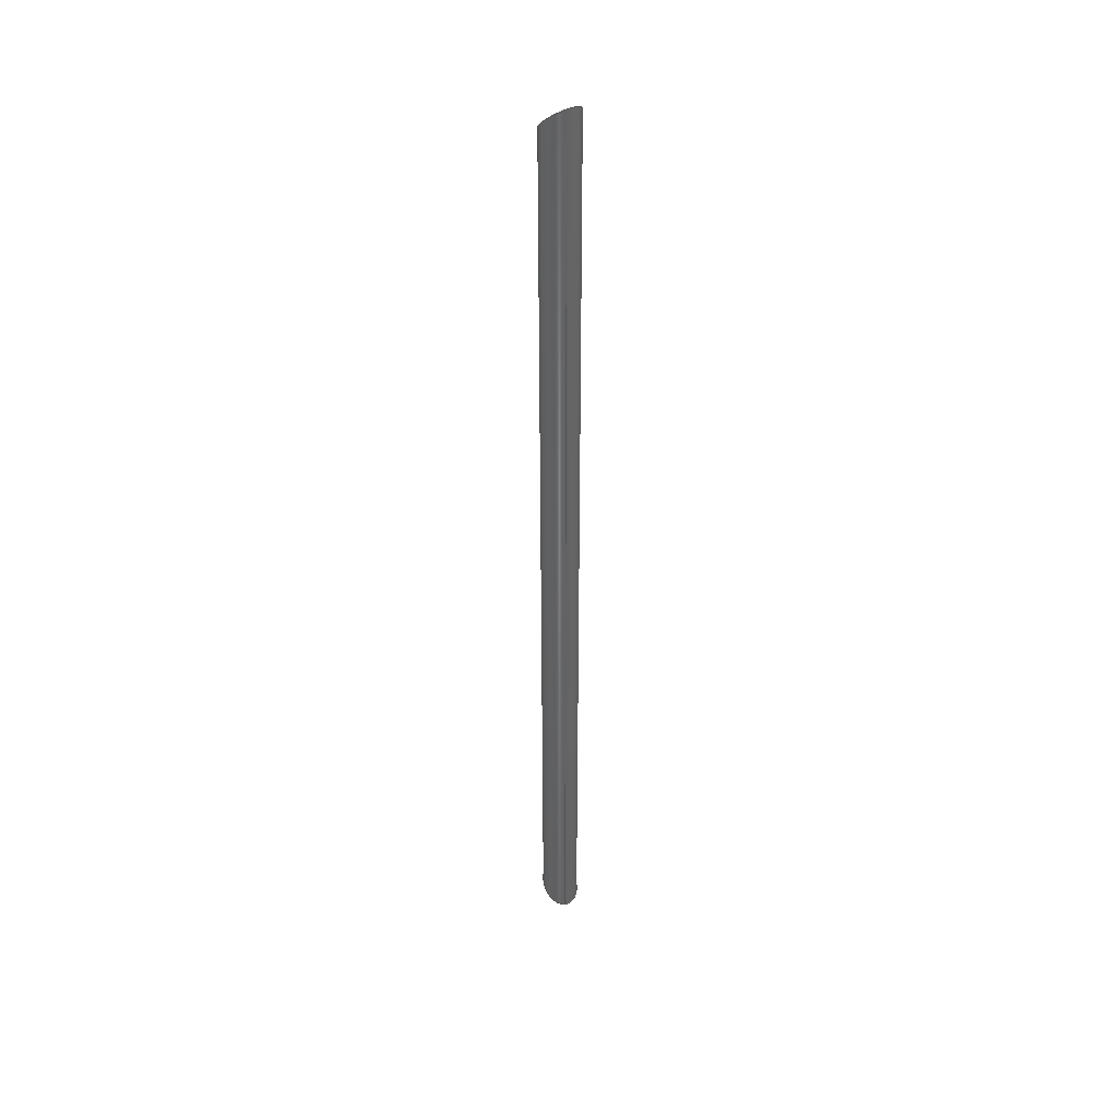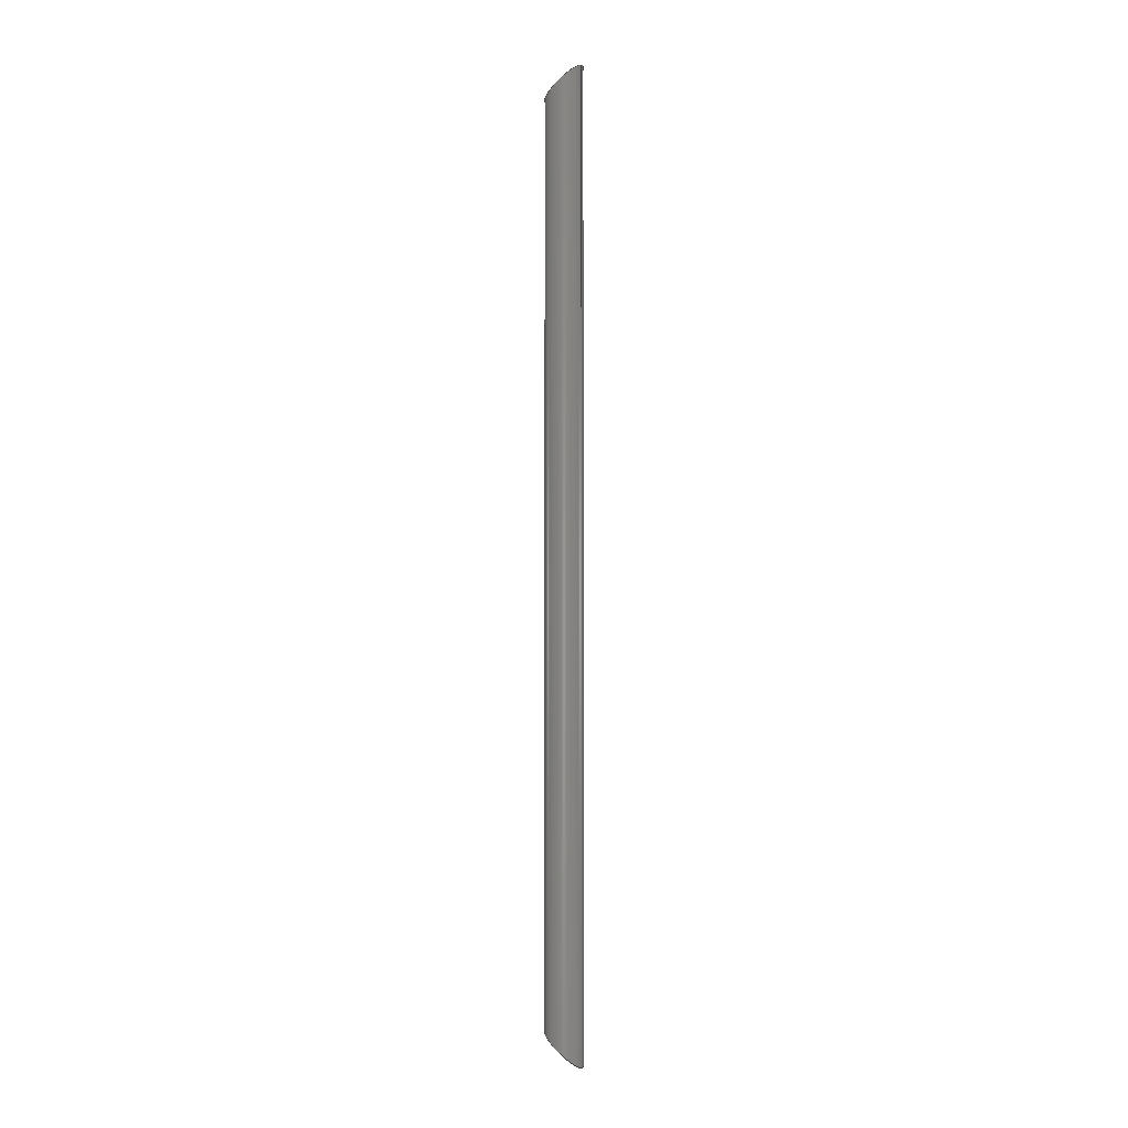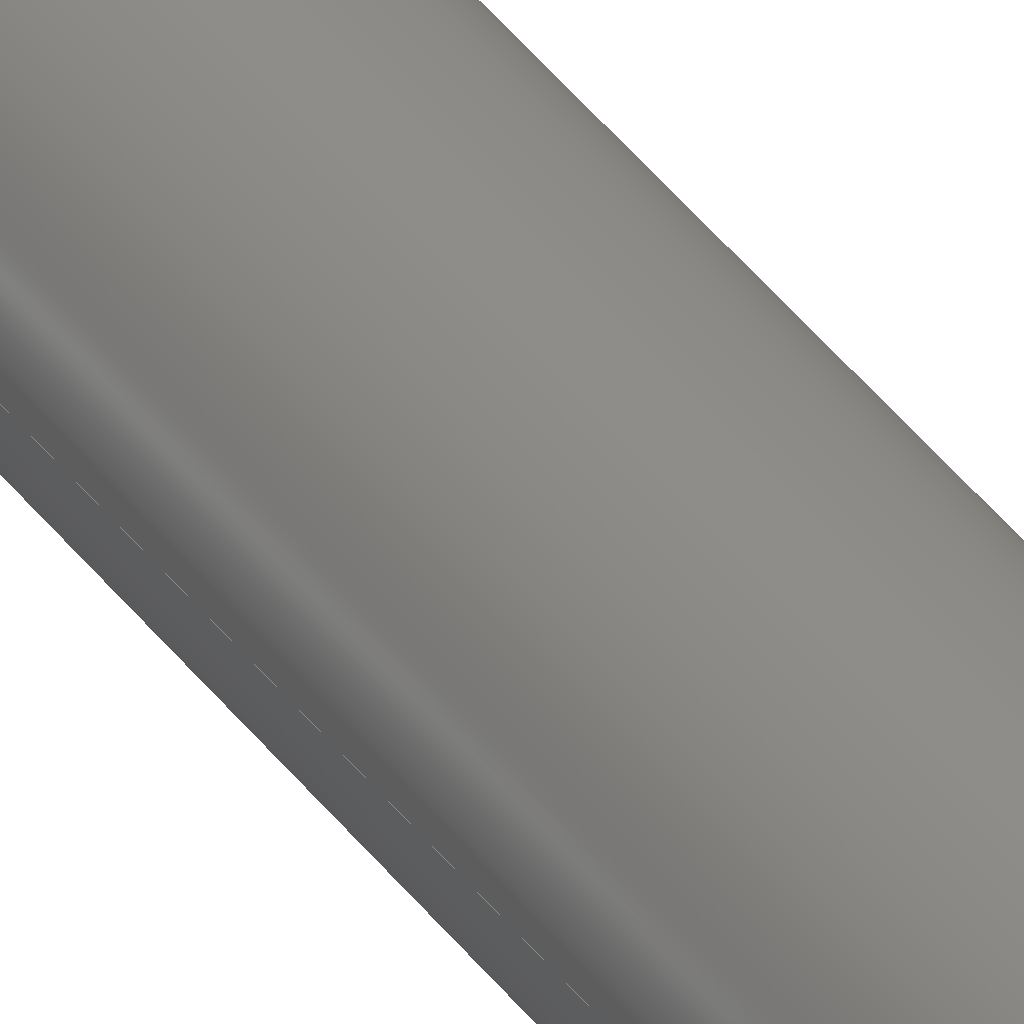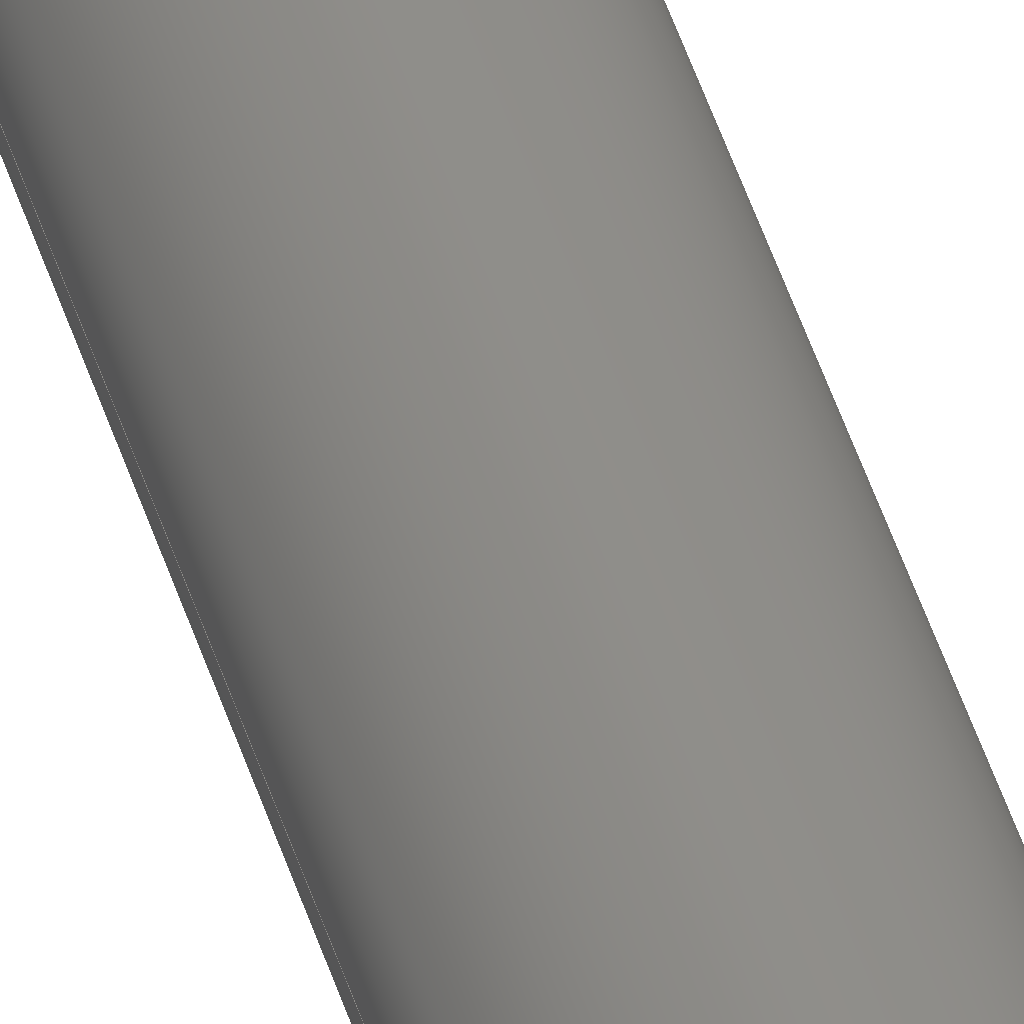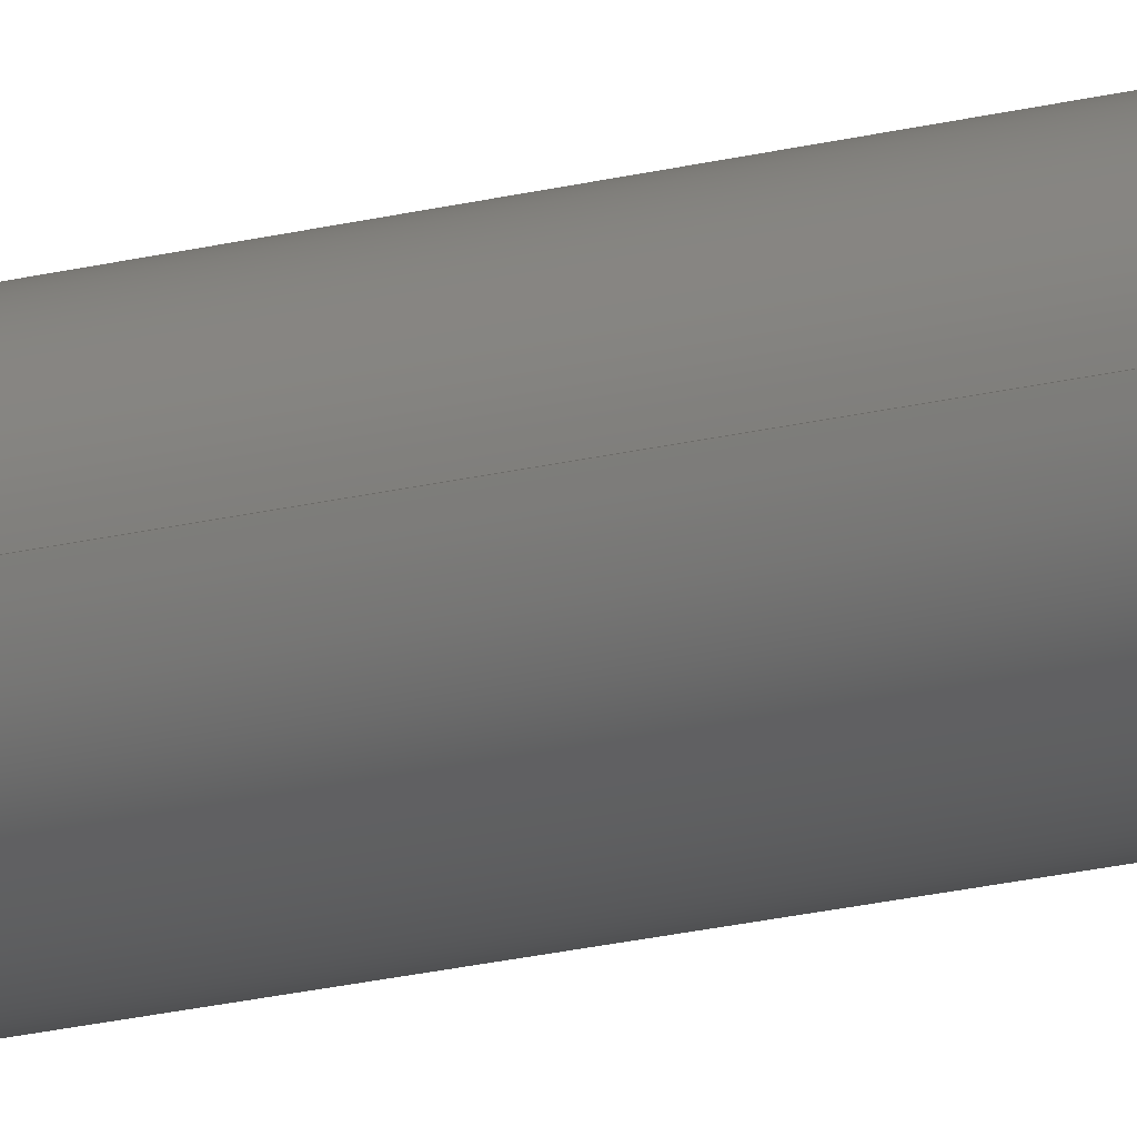
<metadata>
{"format":"step","ext":"stp","renderer":"f3d","projection":"perspective","resolution":1024,"background":"white","views":[{"elev":38.9,"azim":-106.2,"up":"+Y"},{"elev":-1.2,"azim":-151.6,"up":"+Y"},{"elev":40.9,"azim":-33.0,"up":"+Z"},{"elev":44.5,"azim":163.8,"up":"+Z"},{"elev":-13.1,"azim":125.5,"up":"+Z"}]}
</metadata>
<code>
ISO-10303-21;
DATA;
#1=MECHANICAL_DESIGN_GEOMETRIC_PRESENTATION_REPRESENTATION(' ',(#7,#8,#9,#10,#11,#12,#13),#6);
#2=PRODUCT_DEFINITION_CONTEXT('',#14,'design');
#3=APPLICATION_PROTOCOL_DEFINITION('INTERNATIONAL STANDARD','automotive_design',1994,#14);
#4=PRODUCT_CATEGORY_RELATIONSHIP('NONE','NONE',#15,#16);
#5=SHAPE_DEFINITION_REPRESENTATION(#17,#18);
#6= (GEOMETRIC_REPRESENTATION_CONTEXT(3)GLOBAL_UNCERTAINTY_ASSIGNED_CONTEXT((#19))GLOBAL_UNIT_ASSIGNED_CONTEXT((#20,#21,#22))REPRESENTATION_CONTEXT('NONE','WORKSPACE'));
#7=STYLED_ITEM('',(#23),#24);
#8=STYLED_ITEM('',(#25),#26);
#9=STYLED_ITEM('',(#27),#28);
#10=STYLED_ITEM('',(#29),#30);
#11=STYLED_ITEM('',(#31),#32);
#12=STYLED_ITEM('',(#33),#34);
#13=STYLED_ITEM('',(#35),#36);
#14=APPLICATION_CONTEXT(' ');
#15=PRODUCT_CATEGORY('part','NONE');
#16=PRODUCT_RELATED_PRODUCT_CATEGORY('detail',' ',(#37));
#17=PRODUCT_DEFINITION_SHAPE('NONE','NONE',#38);
#18=ADVANCED_BREP_SHAPE_REPRESENTATION('Corps1',(#36,#39),#6);
#19=UNCERTAINTY_MEASURE_WITH_UNIT(LENGTH_MEASURE(1e-08),#20,'','');
#20= (CONVERSION_BASED_UNIT('METRE',#40)LENGTH_UNIT()NAMED_UNIT(#41));
#21= (NAMED_UNIT(#42)PLANE_ANGLE_UNIT()SI_UNIT($,.RADIAN.));
#22= (NAMED_UNIT(#42)SOLID_ANGLE_UNIT()SI_UNIT($,.STERADIAN.));
#23=PRESENTATION_STYLE_ASSIGNMENT((#43));
#24=ADVANCED_FACE('',(#44),#45,.T.);
#25=PRESENTATION_STYLE_ASSIGNMENT((#46));
#26=ADVANCED_FACE('',(#47),#48,.F.);
#27=PRESENTATION_STYLE_ASSIGNMENT((#49));
#28=ADVANCED_FACE('0:187',(#50),#51,.F.);
#29=PRESENTATION_STYLE_ASSIGNMENT((#52));
#30=ADVANCED_FACE('0:190',(#53),#54,.T.);
#31=PRESENTATION_STYLE_ASSIGNMENT((#55));
#32=ADVANCED_FACE('0:193',(#56,#57),#58,.T.);
#33=PRESENTATION_STYLE_ASSIGNMENT((#59));
#34=ADVANCED_FACE('0:196',(#60,#61),#62,.T.);
#35=PRESENTATION_STYLE_ASSIGNMENT((#63));
#36=MANIFOLD_SOLID_BREP('Corps1',#64);
#37=PRODUCT('Corps1','Corps1','PART-Corps1-DESC',(#65));
#38=PRODUCT_DEFINITION('NONE','NONE',#66,#2);
#39=AXIS2_PLACEMENT_3D('',#67,#68,#69);
#40=LENGTH_MEASURE_WITH_UNIT(LENGTH_MEASURE(1),#70);
#41=DIMENSIONAL_EXPONENTS(1,0,0,0,0,0,0);
#42=DIMENSIONAL_EXPONENTS(0,0,0,0,0,0,0);
#43=SURFACE_STYLE_USAGE(.BOTH.,#71);
#44=FACE_OUTER_BOUND('',#72,.T.);
#45=CYLINDRICAL_SURFACE('',#73,0.0125);
#46=SURFACE_STYLE_USAGE(.BOTH.,#74);
#47=FACE_OUTER_BOUND('',#75,.T.);
#48=CYLINDRICAL_SURFACE('',#76,0.011);
#49=SURFACE_STYLE_USAGE(.BOTH.,#77);
#50=FACE_OUTER_BOUND('',#78,.T.);
#51=CYLINDRICAL_SURFACE('',#79,0.011);
#52=SURFACE_STYLE_USAGE(.BOTH.,#80);
#53=FACE_OUTER_BOUND('',#81,.T.);
#54=CYLINDRICAL_SURFACE('',#82,0.0125);
#55=SURFACE_STYLE_USAGE(.BOTH.,#83);
#56=FACE_OUTER_BOUND('',#84,.T.);
#57=FACE_BOUND('',#85,.T.);
#58=PLANE('',#86);
#59=SURFACE_STYLE_USAGE(.BOTH.,#87);
#60=FACE_OUTER_BOUND('',#88,.T.);
#61=FACE_BOUND('',#89,.T.);
#62=PLANE('',#90);
#63=SURFACE_STYLE_USAGE(.BOTH.,#91);
#64=CLOSED_SHELL('',(#24,#26,#28,#30,#32,#34));
#65=PRODUCT_CONTEXT('',#14,'mechanical');
#66=PRODUCT_DEFINITION_FORMATION_WITH_SPECIFIED_SOURCE(' ','NONE',#37,.NOT_KNOWN.);
#67=CARTESIAN_POINT('',(0,0,0));
#68=DIRECTION('',(0,0,1));
#69=DIRECTION('',(1,0,0));
#70= (NAMED_UNIT(#41)LENGTH_UNIT()SI_UNIT($,.METRE.));
#71=SURFACE_SIDE_STYLE('',(#92));
#72=EDGE_LOOP('',(#93,#94,#95,#96));
#73=AXIS2_PLACEMENT_3D('',#97,#98,#99);
#74=SURFACE_SIDE_STYLE('',(#100));
#75=EDGE_LOOP('',(#101,#102,#103,#104,#105,#106));
#76=AXIS2_PLACEMENT_3D('',#107,#108,#109);
#77=SURFACE_SIDE_STYLE('',(#110));
#78=EDGE_LOOP('',(#111,#112,#113,#114));
#79=AXIS2_PLACEMENT_3D('',#115,#116,#117);
#80=SURFACE_SIDE_STYLE('',(#118));
#81=EDGE_LOOP('',(#119,#120,#121,#122,#123));
#82=AXIS2_PLACEMENT_3D('',#124,#125,#126);
#83=SURFACE_SIDE_STYLE('',(#127));
#84=EDGE_LOOP('',(#128,#129,#130));
#85=EDGE_LOOP('',(#131,#132,#133));
#86=AXIS2_PLACEMENT_3D('',#134,#135,#136);
#87=SURFACE_SIDE_STYLE('',(#137));
#88=EDGE_LOOP('',(#138,#139));
#89=EDGE_LOOP('',(#140,#141,#142));
#90=AXIS2_PLACEMENT_3D('',#143,#144,#145);
#91=SURFACE_SIDE_STYLE('',(#146));
#92=SURFACE_STYLE_FILL_AREA(#147);
#93=ORIENTED_EDGE('',*,*,#148,.F.);
#94=ORIENTED_EDGE('',*,*,#149,.F.);
#95=ORIENTED_EDGE('',*,*,#150,.F.);
#96=ORIENTED_EDGE('',*,*,#151,.F.);
#97=CARTESIAN_POINT('',(-1.959,500.3,0.3435));
#98=DIRECTION('',(0,1,0));
#99=DIRECTION('',(-1,0,0));
#100=SURFACE_STYLE_FILL_AREA(#152);
#101=ORIENTED_EDGE('',*,*,#153,.F.);
#102=ORIENTED_EDGE('',*,*,#154,.F.);
#103=ORIENTED_EDGE('',*,*,#155,.F.);
#104=ORIENTED_EDGE('',*,*,#156,.F.);
#105=ORIENTED_EDGE('',*,*,#157,.F.);
#106=ORIENTED_EDGE('',*,*,#158,.F.);
#107=CARTESIAN_POINT('',(-1.959,500.3,0.3435));
#108=DIRECTION('',(0,1,0));
#109=DIRECTION('',(-1,0,0));
#110=SURFACE_STYLE_FILL_AREA(#159);
#111=ORIENTED_EDGE('',*,*,#153,.T.);
#112=ORIENTED_EDGE('',*,*,#160,.F.);
#113=ORIENTED_EDGE('',*,*,#156,.T.);
#114=ORIENTED_EDGE('',*,*,#161,.F.);
#115=CARTESIAN_POINT('',(-1.959,500.3,0.3435));
#116=DIRECTION('',(0,1,0));
#117=DIRECTION('',(-1,0,0));
#118=SURFACE_STYLE_FILL_AREA(#162);
#119=ORIENTED_EDGE('',*,*,#148,.T.);
#120=ORIENTED_EDGE('',*,*,#163,.F.);
#121=ORIENTED_EDGE('',*,*,#164,.F.);
#122=ORIENTED_EDGE('',*,*,#150,.T.);
#123=ORIENTED_EDGE('',*,*,#165,.F.);
#124=CARTESIAN_POINT('',(-1.959,500.3,0.3435));
#125=DIRECTION('',(0,1,0));
#126=DIRECTION('',(-1,0,0));
#127=SURFACE_STYLE_FILL_AREA(#166);
#128=ORIENTED_EDGE('',*,*,#163,.T.);
#129=ORIENTED_EDGE('',*,*,#151,.T.);
#130=ORIENTED_EDGE('',*,*,#164,.T.);
#131=ORIENTED_EDGE('',*,*,#154,.T.);
#132=ORIENTED_EDGE('',*,*,#161,.T.);
#133=ORIENTED_EDGE('',*,*,#155,.T.);
#134=CARTESIAN_POINT('',(-1.959,-0.3113,0.3435));
#135=DIRECTION('',(0.6457,-0.7447,-0.1688));
#136=DIRECTION('',(0,0.221,-0.9753));
#137=SURFACE_STYLE_FILL_AREA(#167);
#138=ORIENTED_EDGE('',*,*,#149,.T.);
#139=ORIENTED_EDGE('',*,*,#165,.T.);
#140=ORIENTED_EDGE('',*,*,#157,.T.);
#141=ORIENTED_EDGE('',*,*,#160,.T.);
#142=ORIENTED_EDGE('',*,*,#158,.T.);
#143=CARTESIAN_POINT('',(-1.959,0.3113,0.3435));
#144=DIRECTION('',(0.6457,0.7447,-0.1688));
#145=DIRECTION('',(-0.2529,0,-0.9675));
#146=SURFACE_STYLE_FILL_AREA(#168);
#147=FILL_AREA_STYLE('',(#169));
#148=EDGE_CURVE('',#170,#171,#172,.T.);
#149=EDGE_CURVE('0:208',#173,#170,#174,.T.);
#150=EDGE_CURVE('',#175,#173,#176,.T.);
#151=EDGE_CURVE('',#171,#175,#177,.T.);
#152=FILL_AREA_STYLE('',(#178));
#153=EDGE_CURVE('',#179,#180,#181,.T.);
#154=EDGE_CURVE('0:199',#182,#179,#183,.T.);
#155=EDGE_CURVE('',#184,#182,#185,.T.);
#156=EDGE_CURVE('',#186,#184,#187,.T.);
#157=EDGE_CURVE('0:202',#188,#186,#189,.T.);
#158=EDGE_CURVE('',#180,#188,#190,.T.);
#159=FILL_AREA_STYLE('',(#191));
#160=EDGE_CURVE('',#186,#180,#192,.T.);
#161=EDGE_CURVE('',#179,#184,#193,.T.);
#162=FILL_AREA_STYLE('',(#194));
#163=EDGE_CURVE('0:205',#195,#171,#196,.T.);
#164=EDGE_CURVE('',#175,#195,#197,.T.);
#165=EDGE_CURVE('',#170,#173,#198,.T.);
#166=FILL_AREA_STYLE('',(#199));
#167=FILL_AREA_STYLE('',(#200));
#168=FILL_AREA_STYLE('',(#201));
#169=FILL_AREA_STYLE_COLOUR('',#202);
#170=VERTEX_POINT('',#203);
#171=VERTEX_POINT('',#204);
#172=LINE('',#205,#206);
#173=VERTEX_POINT('',#207);
#174=ELLIPSE('',#208,0.01679,0.0125);
#175=VERTEX_POINT('',#209);
#176=LINE('',#210,#211);
#177=ELLIPSE('',#212,0.01679,0.0125);
#178=FILL_AREA_STYLE_COLOUR('',#213);
#179=VERTEX_POINT('',#214);
#180=VERTEX_POINT('',#215);
#181=LINE('',#216,#217);
#182=VERTEX_POINT('',#218);
#183=ELLIPSE('',#219,0.01477,0.011);
#184=VERTEX_POINT('',#220);
#185=ELLIPSE('',#221,0.01477,0.011);
#186=VERTEX_POINT('',#222);
#187=LINE('',#223,#224);
#188=VERTEX_POINT('',#225);
#189=ELLIPSE('',#226,0.01477,0.011);
#190=ELLIPSE('',#227,0.01477,0.011);
#191=FILL_AREA_STYLE_COLOUR('',#228);
#192=ELLIPSE('',#229,0.01477,0.011);
#193=ELLIPSE('',#230,0.01477,0.011);
#194=FILL_AREA_STYLE_COLOUR('',#231);
#195=VERTEX_POINT('',#232);
#196=ELLIPSE('',#233,0.01679,0.0125);
#197=ELLIPSE('',#234,0.01679,0.0125);
#198=ELLIPSE('',#235,0.01679,0.0125);
#199=FILL_AREA_STYLE_COLOUR('',#236);
#200=FILL_AREA_STYLE_COLOUR('',#237);
#201=FILL_AREA_STYLE_COLOUR('',#238);
#202=COLOUR_RGB('',0.6863,0.5608,0.6863);
#203=CARTESIAN_POINT('',(-1.971,0.3221,0.3435));
#204=CARTESIAN_POINT('',(-1.971,-0.3221,0.3435));
#205=CARTESIAN_POINT('',(-1.971,0,0.3435));
#206=VECTOR('',#239,1);
#207=CARTESIAN_POINT('',(-1.946,0.3004,0.3435));
#208=AXIS2_PLACEMENT_3D('',#240,#241,#242);
#209=CARTESIAN_POINT('',(-1.946,-0.3004,0.3435));
#210=CARTESIAN_POINT('',(-1.946,0,0.3435));
#211=VECTOR('',#243,1);
#212=AXIS2_PLACEMENT_3D('',#244,#245,#246);
#213=COLOUR_RGB('',0.6863,0.5608,0.6863);
#214=CARTESIAN_POINT('',(-1.97,-0.3208,0.3435));
#215=CARTESIAN_POINT('',(-1.97,0.3208,0.3435));
#216=CARTESIAN_POINT('',(-1.97,-5.684e-14,0.3435));
#217=VECTOR('',#247,1);
#218=CARTESIAN_POINT('',(-1.962,-0.3113,0.3328));
#219=AXIS2_PLACEMENT_3D('',#248,#249,#250);
#220=CARTESIAN_POINT('',(-1.948,-0.3017,0.3435));
#221=AXIS2_PLACEMENT_3D('',#251,#252,#253);
#222=CARTESIAN_POINT('',(-1.948,0.3017,0.3435));
#223=CARTESIAN_POINT('',(-1.948,-5.684e-14,0.3435));
#224=VECTOR('',#254,1);
#225=CARTESIAN_POINT('',(-1.962,0.3113,0.3328));
#226=AXIS2_PLACEMENT_3D('',#255,#256,#257);
#227=AXIS2_PLACEMENT_3D('',#258,#259,#260);
#228=COLOUR_RGB('',0.6863,0.5608,0.6863);
#229=AXIS2_PLACEMENT_3D('',#261,#262,#263);
#230=AXIS2_PLACEMENT_3D('',#264,#265,#266);
#231=COLOUR_RGB('',0.6863,0.5608,0.6863);
#232=CARTESIAN_POINT('',(-1.956,-0.3113,0.3556));
#233=AXIS2_PLACEMENT_3D('',#267,#268,#269);
#234=AXIS2_PLACEMENT_3D('',#270,#271,#272);
#235=AXIS2_PLACEMENT_3D('',#273,#274,#275);
#236=COLOUR_RGB('',0.6863,0.5608,0.6863);
#237=COLOUR_RGB('',0.6863,0.5608,0.6863);
#238=COLOUR_RGB('',0.6863,0.5608,0.6863);
#239=DIRECTION('',(-0,-1,-0));
#240=CARTESIAN_POINT('',(-1.959,0.3113,0.3435));
#241=DIRECTION('',(0.6457,0.7447,-0.1688));
#242=DIRECTION('',(-0.7205,0.6674,0.1883));
#243=DIRECTION('',(0,1,0));
#244=CARTESIAN_POINT('',(-1.959,-0.3113,0.3435));
#245=DIRECTION('',(0.6457,-0.7447,-0.1688));
#246=DIRECTION('',(0.7205,0.6674,-0.1883));
#247=DIRECTION('',(0,1,-0));
#248=CARTESIAN_POINT('',(-1.959,-0.3113,0.3435));
#249=DIRECTION('',(-0.6457,0.7447,0.1688));
#250=DIRECTION('',(-0.7205,-0.6674,0.1883));
#251=CARTESIAN_POINT('',(-1.959,-0.3113,0.3435));
#252=DIRECTION('',(-0.6457,0.7447,0.1688));
#253=DIRECTION('',(-0.7205,-0.6674,0.1883));
#254=DIRECTION('',(0,-1,0));
#255=CARTESIAN_POINT('',(-1.959,0.3113,0.3435));
#256=DIRECTION('',(-0.6457,-0.7447,0.1688));
#257=DIRECTION('',(0.7205,-0.6674,-0.1883));
#258=CARTESIAN_POINT('',(-1.959,0.3113,0.3435));
#259=DIRECTION('',(-0.6457,-0.7447,0.1688));
#260=DIRECTION('',(0.7205,-0.6674,-0.1883));
#261=CARTESIAN_POINT('',(-1.959,0.3113,0.3435));
#262=DIRECTION('',(-0.6457,-0.7447,0.1688));
#263=DIRECTION('',(0.7205,-0.6674,-0.1883));
#264=CARTESIAN_POINT('',(-1.959,-0.3113,0.3435));
#265=DIRECTION('',(-0.6457,0.7447,0.1688));
#266=DIRECTION('',(-0.7205,-0.6674,0.1883));
#267=CARTESIAN_POINT('',(-1.959,-0.3113,0.3435));
#268=DIRECTION('',(0.6457,-0.7447,-0.1688));
#269=DIRECTION('',(0.7205,0.6674,-0.1883));
#270=CARTESIAN_POINT('',(-1.959,-0.3113,0.3435));
#271=DIRECTION('',(0.6457,-0.7447,-0.1688));
#272=DIRECTION('',(0.7205,0.6674,-0.1883));
#273=CARTESIAN_POINT('',(-1.959,0.3113,0.3435));
#274=DIRECTION('',(0.6457,0.7447,-0.1688));
#275=DIRECTION('',(-0.7205,0.6674,0.1883));
#276=PRESENTATION_LAYER_ASSIGNMENT('Calque0','',(#36));
ENDSEC;
END-ISO-10303-21;

</code>
